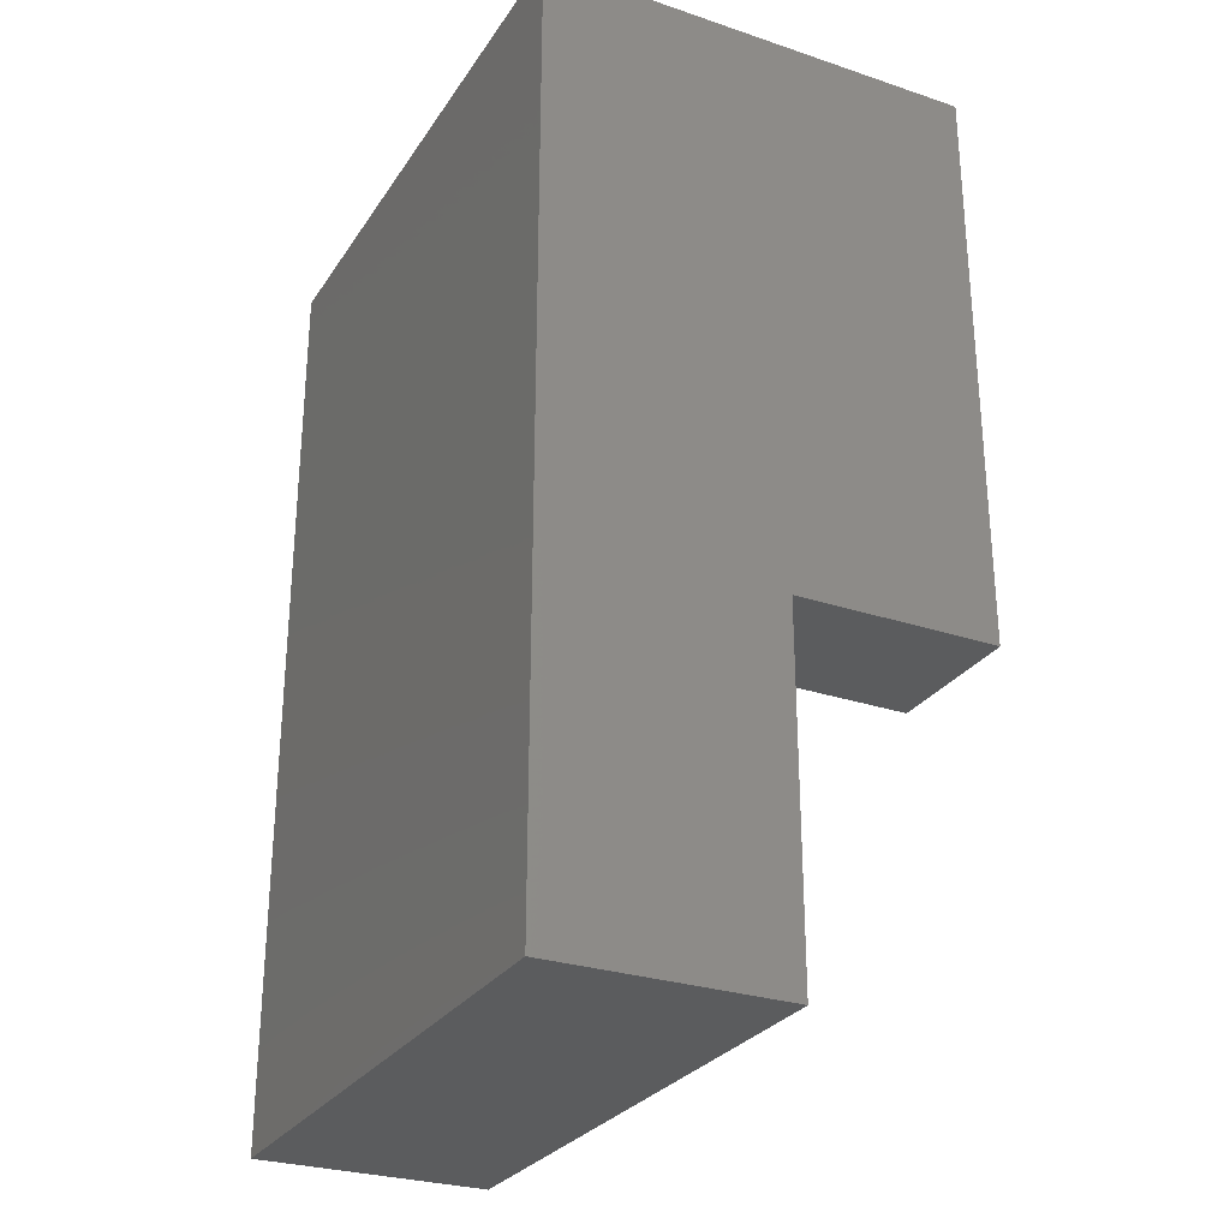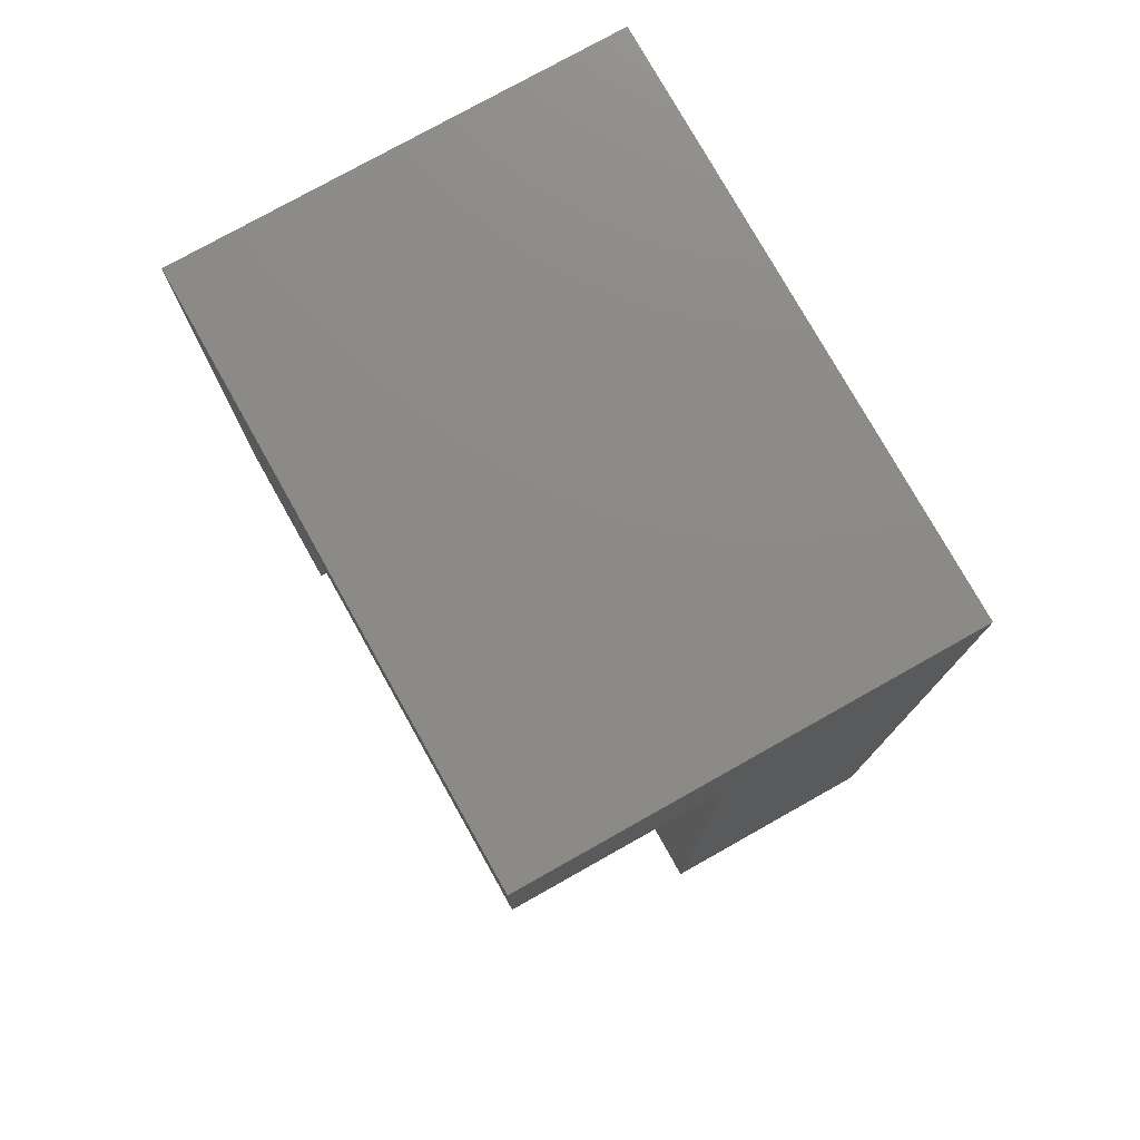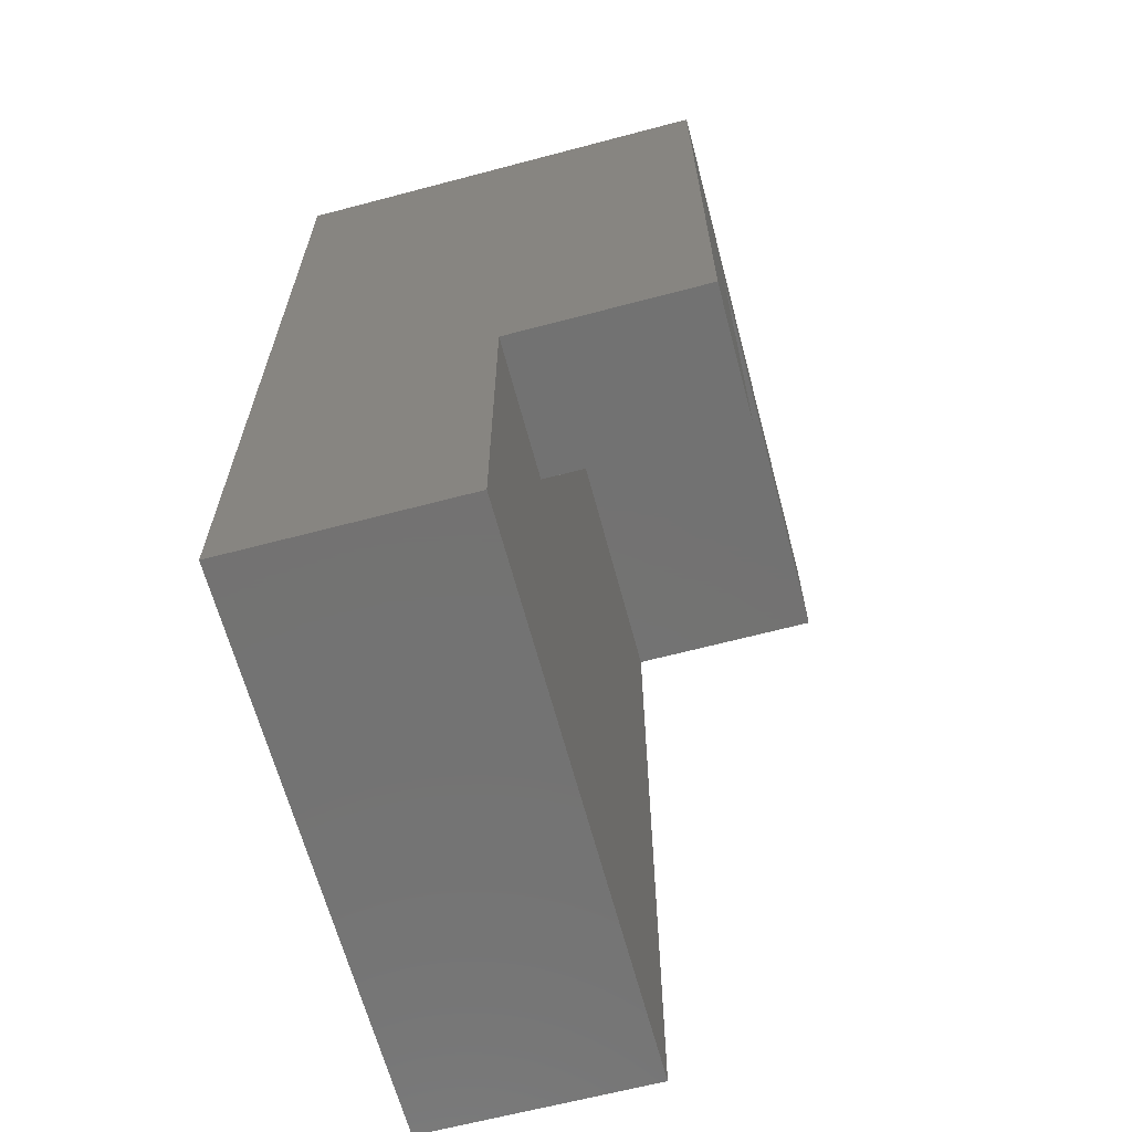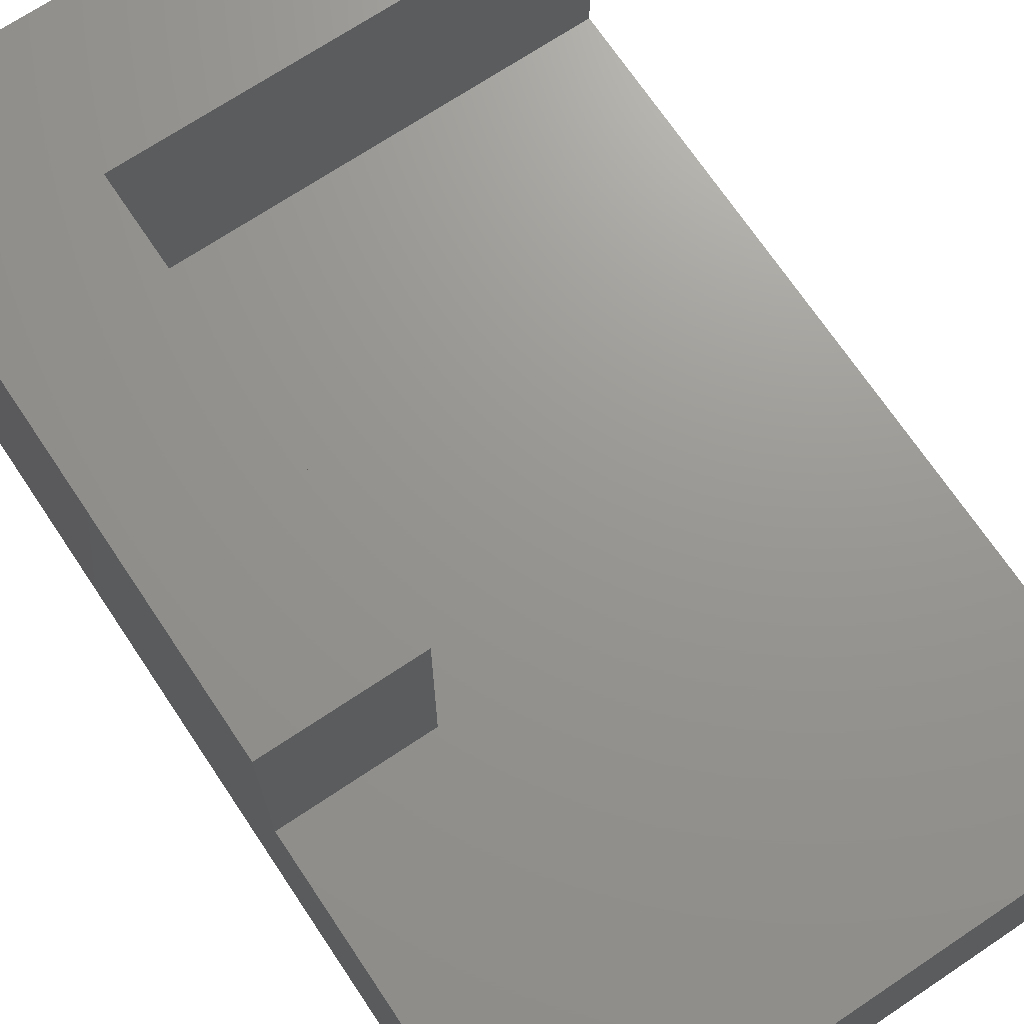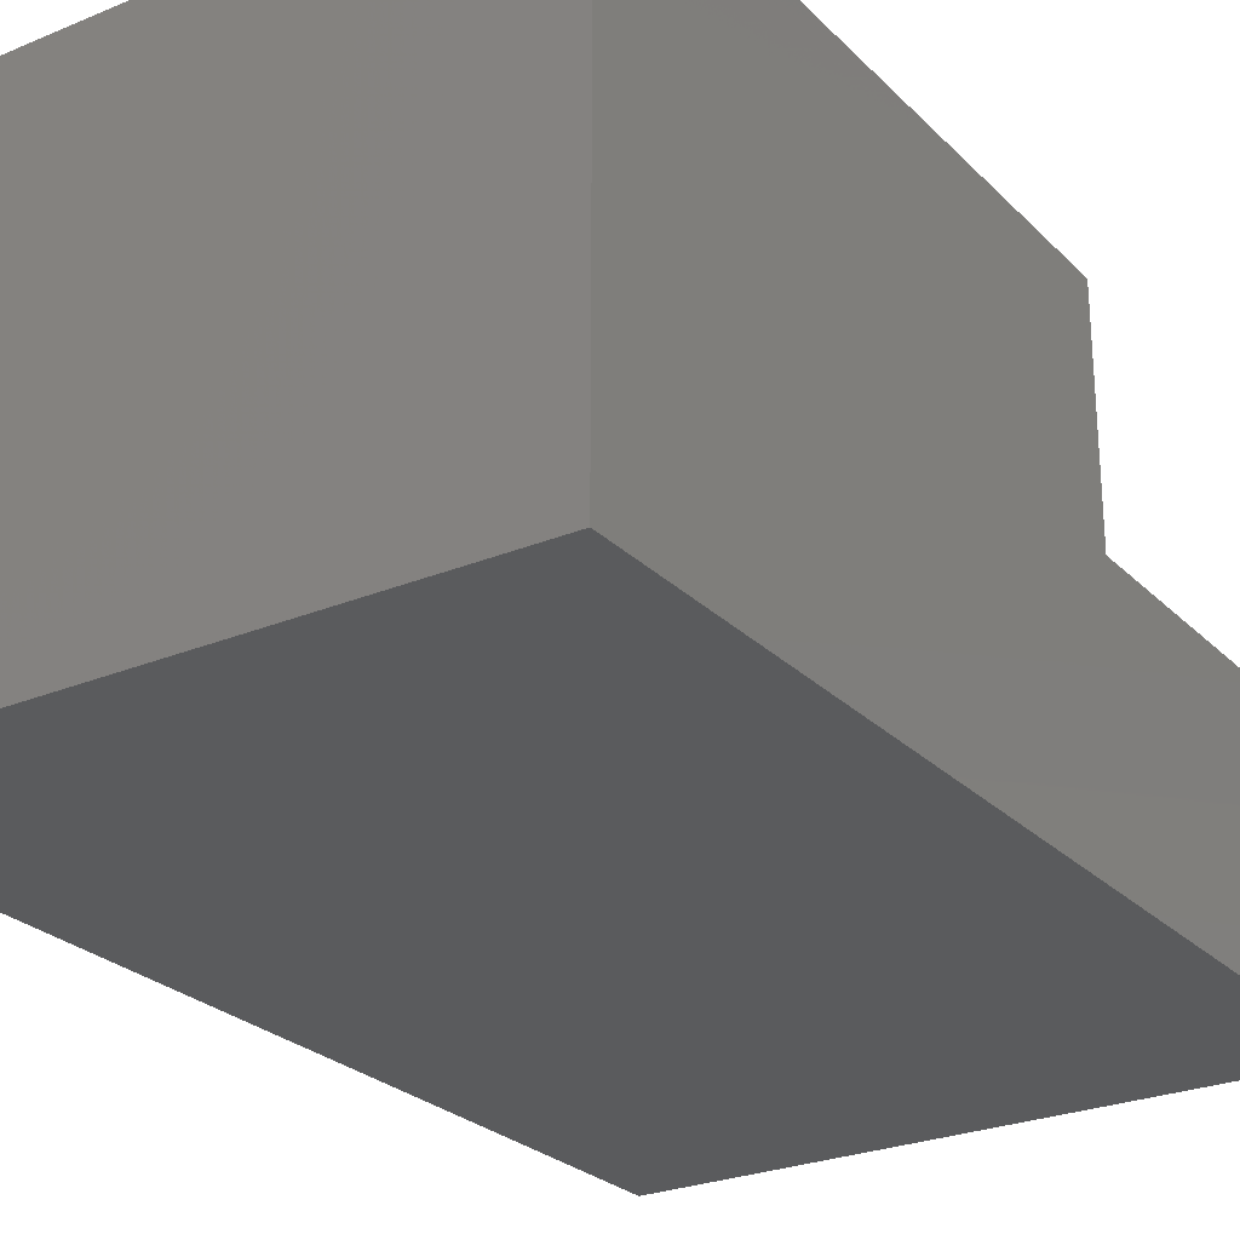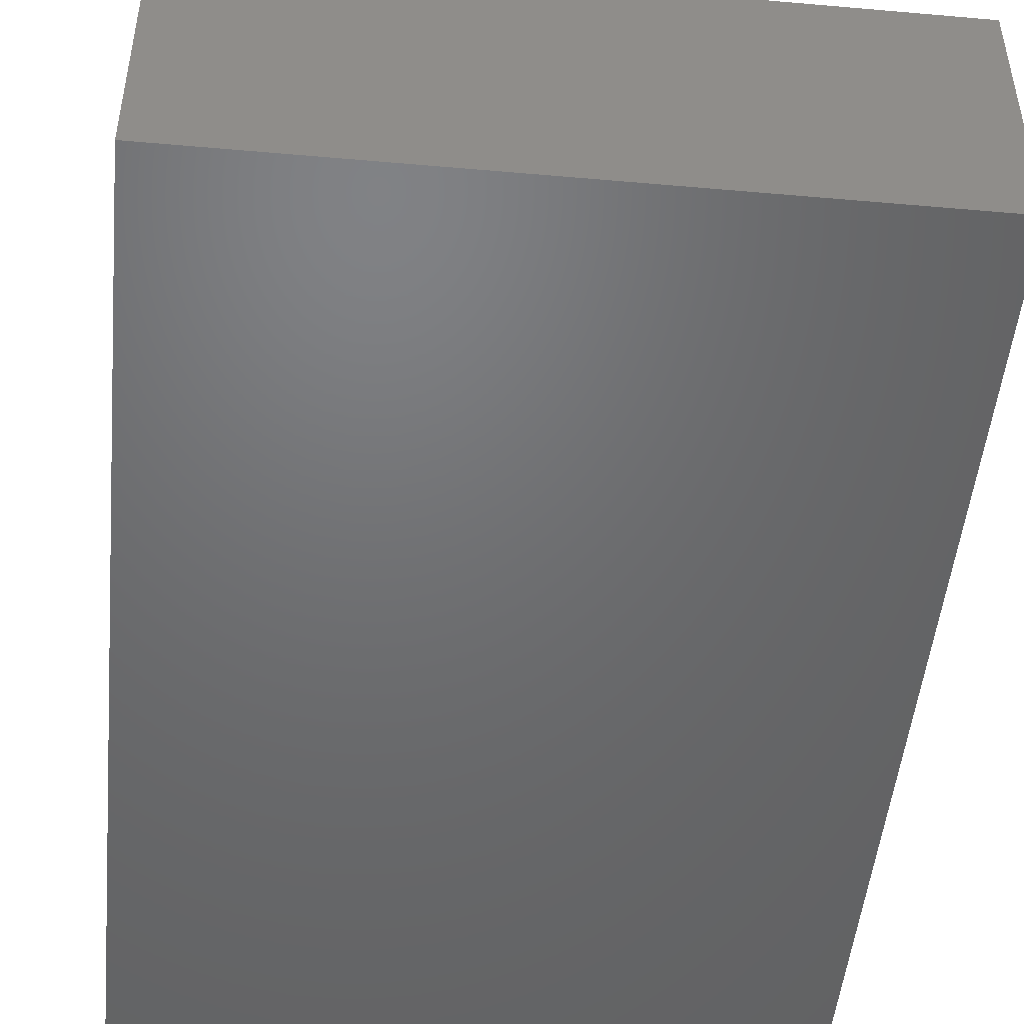
<metadata>
{"format":"stl","ext":"stl","renderer":"f3d","projection":"perspective","resolution":1024,"background":"white","views":[{"elev":-28.1,"azim":-116.8,"up":"+Y"},{"elev":77.3,"azim":60.7,"up":"+Y"},{"elev":-64.7,"azim":-75.1,"up":"+Y"},{"elev":70.4,"azim":-33.8,"up":"+Z"},{"elev":-26.0,"azim":-146.5,"up":"+Z"},{"elev":-49.1,"azim":-5.6,"up":"+Z"}]}
</metadata>
<code>
# stl→obj: 16 verts, 28 faces
v 0.4688 -0.75 -4.592e-17
v -0.4688 -0.75 0.375
v -0.4688 -0.75 -4.592e-17
v 0.4688 -0.75 0.375
v -0.4688 0.75 4.592e-17
v 0.4688 0.75 4.592e-17
v 0.4688 0.5156 0.375
v 0.4688 0.75 0.7031
v 0.4688 0.5156 0.7031
v -0.2344 -0.1875 0.375
v -0.4688 -0.1875 0.375
v -0.2344 0.5156 0.375
v -0.4688 0.75 0.7031
v -0.4688 -0.1875 0.7031
v -0.2344 0.5156 0.7031
v -0.2344 -0.1875 0.7031
f 1 2 3
f 1 4 2
f 5 1 3
f 6 1 5
f 7 4 1
f 7 8 9
f 6 8 7
f 6 7 1
f 10 11 2
f 4 10 2
f 7 12 10
f 7 10 4
f 11 13 5
f 11 14 13
f 3 2 11
f 3 11 5
f 5 8 6
f 5 13 8
f 15 14 16
f 13 14 15
f 8 15 9
f 8 13 15
f 15 7 9
f 15 12 7
f 16 12 15
f 16 10 12
f 14 10 16
f 14 11 10

</code>
